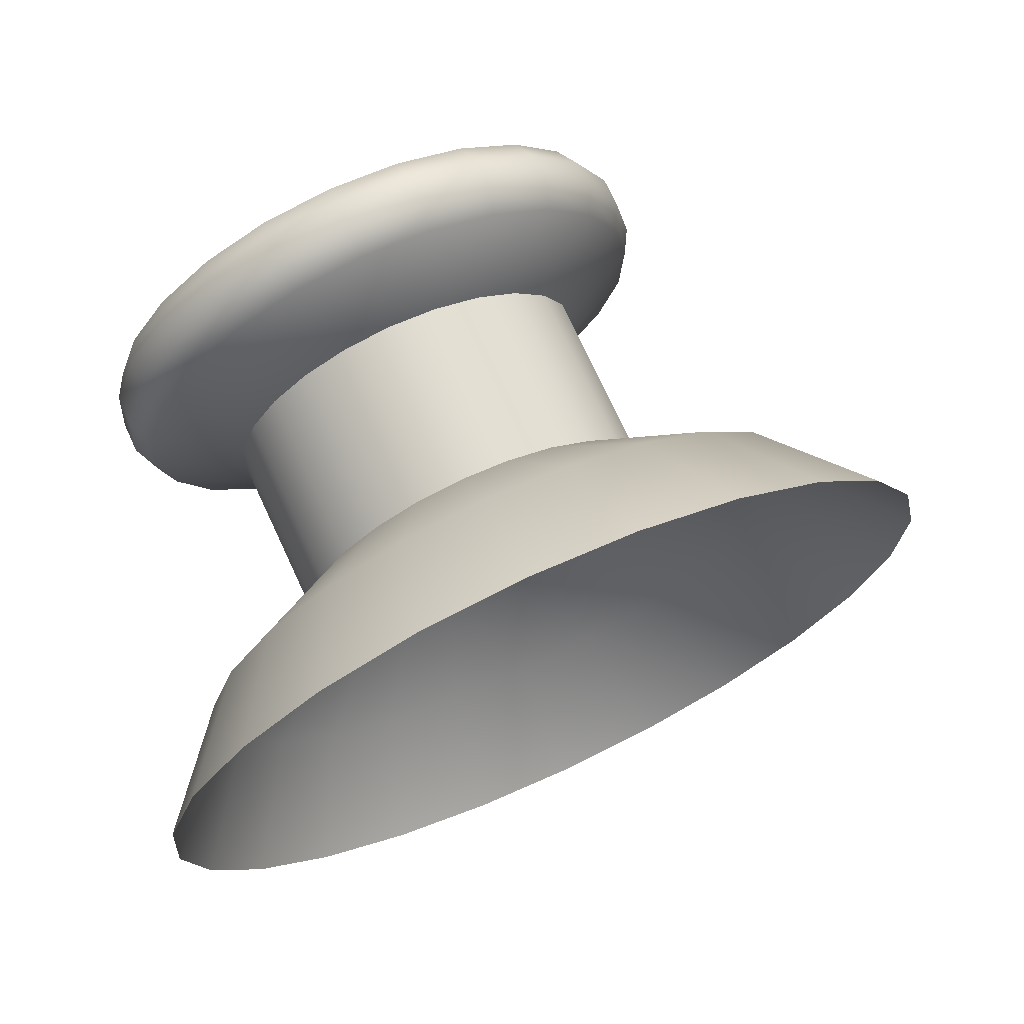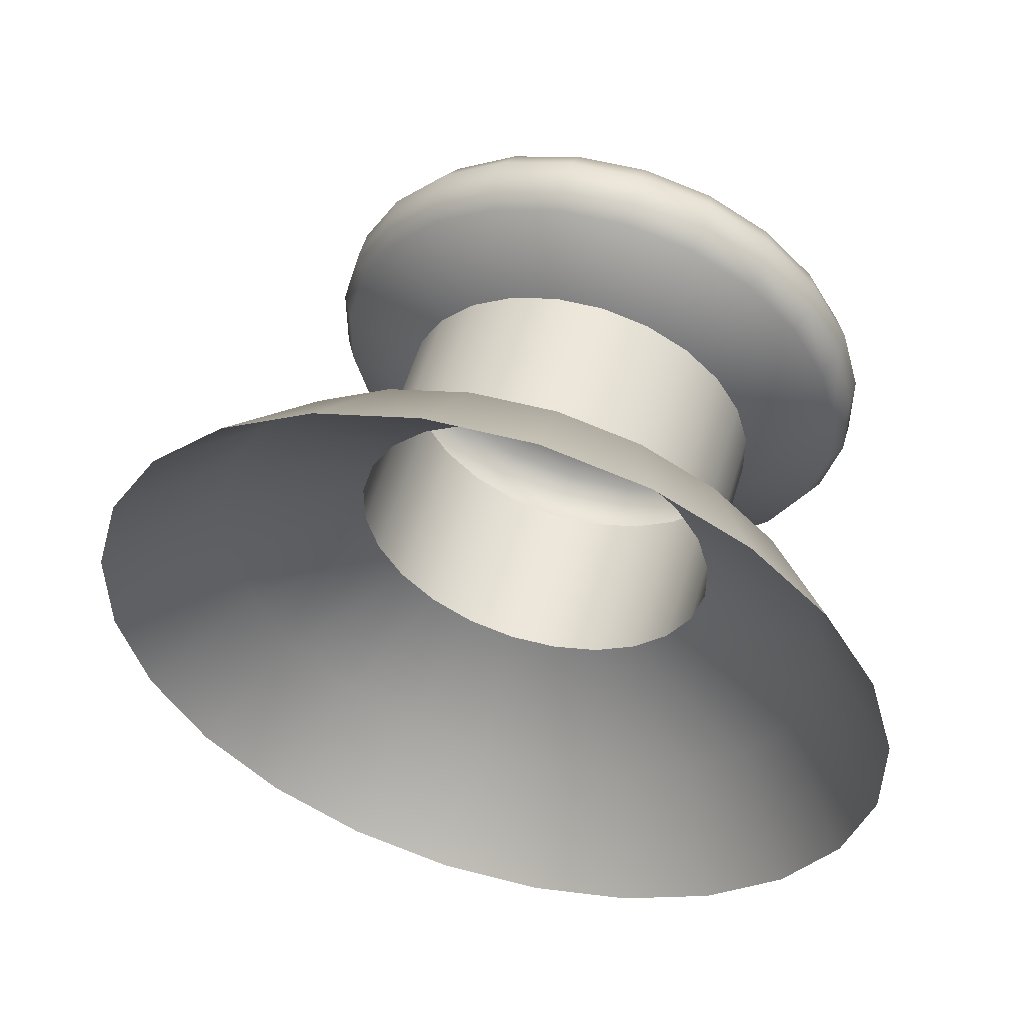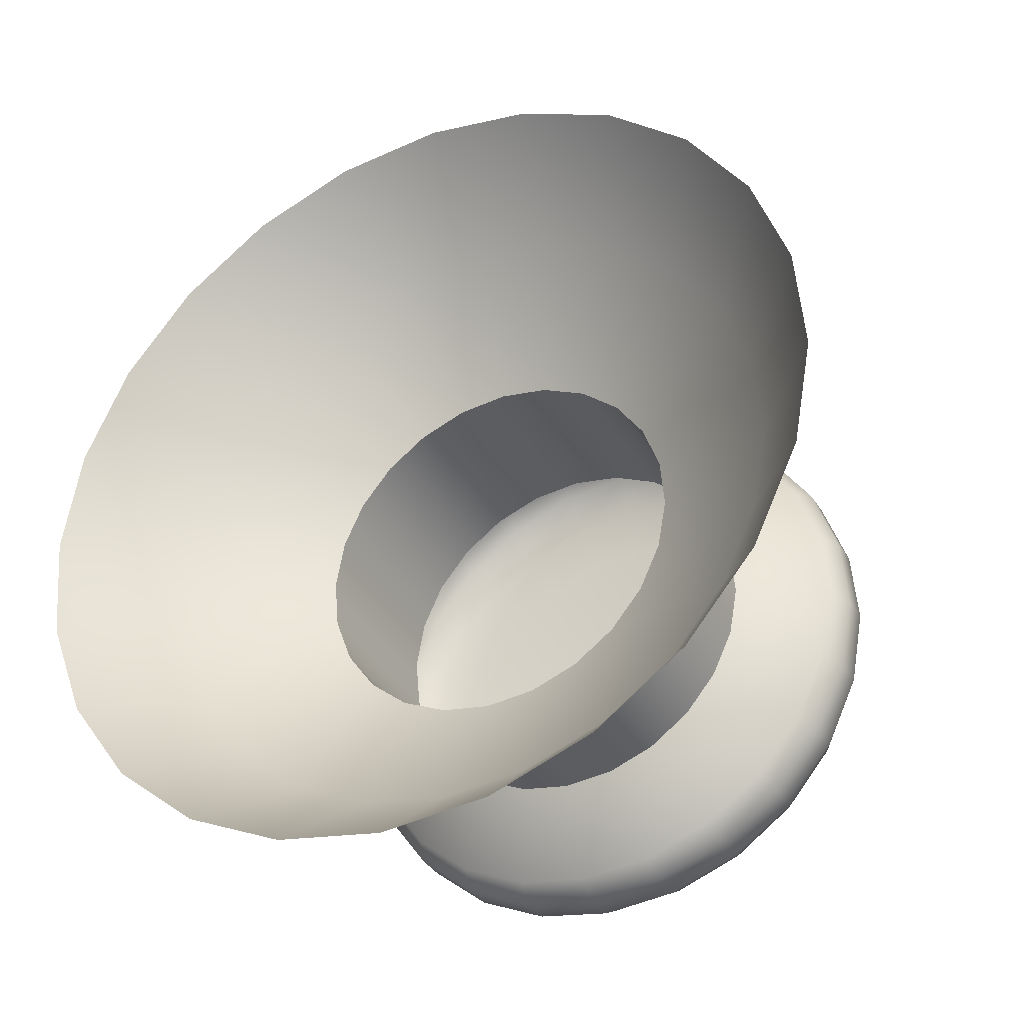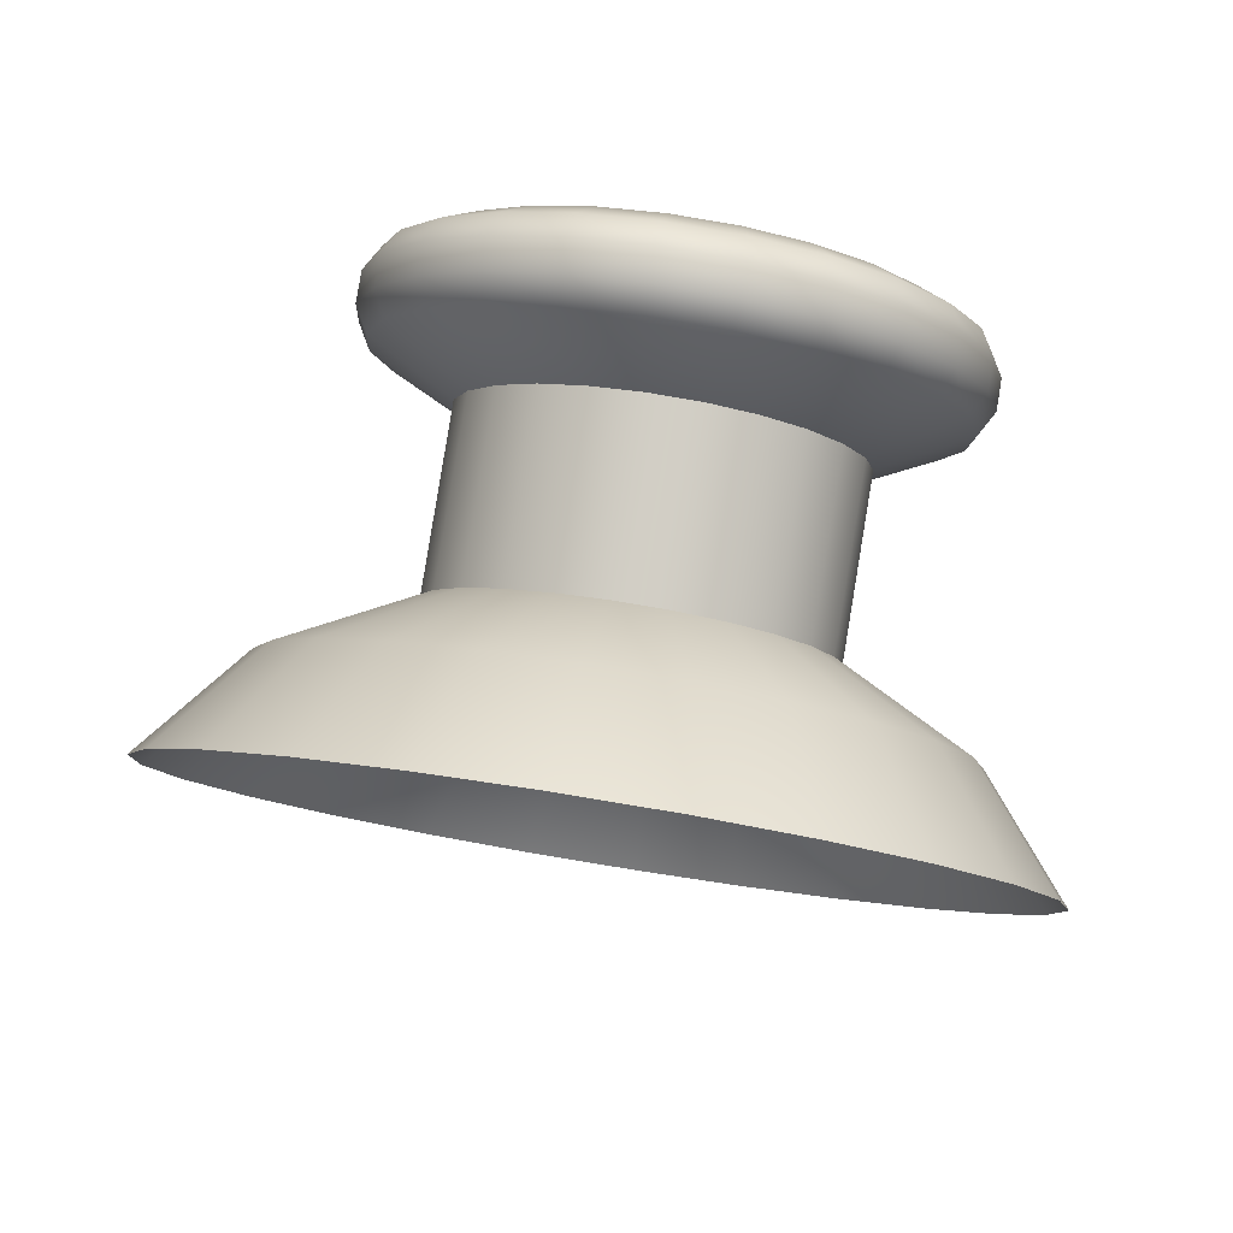
<metadata>
{"format":"obj","ext":"obj","renderer":"f3d","projection":"perspective","resolution":1024,"background":"white","views":[{"elev":-17.1,"azim":-82.8,"up":"+Y"},{"elev":-17.5,"azim":44.1,"up":"+Y"},{"elev":-7.5,"azim":31.5,"up":"+Z"},{"elev":14.9,"azim":25.7,"up":"+Y"}]}
</metadata>
<code>
v  -0.009915 0.006581 0.0419
v  -0.008728 0.006554 0.04218
v  -0.008626 0.005957 0.04088
v  -0.009835 0.006115 0.04088
v  -0.008899 0.005363 0.03959
v  -0.01005 0.005651 0.03988
v  -0.009528 0.004811 0.03842
v  -0.01054 0.00522 0.03897
v  -0.01047 0.00434 0.03744
v  -0.01128 0.004851 0.0382
v  -0.01166 0.00398 0.03672
v  -0.01221 0.004571 0.03764
v  -0.01303 0.003757 0.0363
v  -0.01327 0.004396 0.03731
v  -0.01446 0.003686 0.03622
v  -0.01439 0.004341 0.03725
v  -0.01588 0.003772 0.03648
v  -0.0155 0.004408 0.03745
v  -0.01717 0.004008 0.03707
v  -0.01651 0.004593 0.03791
v  -0.01826 0.004379 0.03793
v  -0.01736 0.004883 0.03859
v  -0.01907 0.00486 0.03903
v  -0.01799 0.005258 0.03944
v  -0.01954 0.005417 0.04027
v  -0.01836 0.005693 0.04041
v  -0.01964 0.006014 0.04158
v  -0.01844 0.006159 0.04143
v  -0.01937 0.006608 0.04286
v  -0.01823 0.006623 0.04243
v  -0.01874 0.00716 0.04403
v  -0.01773 0.007054 0.04335
v  -0.01779 0.007631 0.04501
v  -0.017 0.007423 0.04411
v  -0.0166 0.007991 0.04573
v  -0.01606 0.007703 0.04468
v  -0.01524 0.008214 0.04615
v  -0.015 0.007878 0.045
v  -0.0138 0.008285 0.04623
v  -0.01388 0.007933 0.04507
v  -0.01239 0.008199 0.04597
v  -0.01277 0.007866 0.04486
v  -0.01109 0.007963 0.04539
v  -0.01176 0.007682 0.04441
v  -0.01001 0.007592 0.04452
v  -0.01091 0.007392 0.04373
v  -0.009199 0.007111 0.04343
v  -0.01028 0.007016 0.04288
v  -0.007853 0.006269 0.04251
v  -0.007734 0.005577 0.04099
v  -0.008051 0.004888 0.0395
v  -0.008781 0.004247 0.03814
v  -0.009876 0.0037 0.03701
v  -0.01126 0.003283 0.03617
v  -0.01284 0.003024 0.03568
v  -0.01451 0.002941 0.03559
v  -0.01615 0.003041 0.03589
v  -0.01765 0.003315 0.03657
v  -0.01891 0.003746 0.03758
v  -0.01985 0.004304 0.03884
v  -0.02039 0.00495 0.04029
v  -0.02051 0.005642 0.0418
v  -0.0202 0.006332 0.04329
v  -0.01947 0.006972 0.04465
v  -0.01837 0.007519 0.04579
v  -0.01699 0.007937 0.04663
v  -0.01541 0.008195 0.04711
v  -0.01374 0.008278 0.04721
v  -0.0121 0.008178 0.0469
v  -0.0106 0.007904 0.04623
v  -0.009336 0.007473 0.04522
v  -0.008399 0.006915 0.04395
v  -0.007524 0.005788 0.0428
v  -0.007399 0.005062 0.04121
v  -0.007731 0.004337 0.03964
v  -0.008499 0.003665 0.03821
v  -0.009649 0.00309 0.03702
v  -0.0111 0.002651 0.03614
v  -0.01276 0.00238 0.03563
v  -0.01451 0.002293 0.03553
v  -0.01624 0.002397 0.03585
v  -0.01782 0.002686 0.03656
v  -0.01914 0.003138 0.03762
v  -0.02013 0.003724 0.03895
v  -0.0207 0.004404 0.04047
v  -0.02082 0.00513 0.04206
v  -0.02049 0.005855 0.04362
v  -0.01972 0.006527 0.04505
v  -0.01858 0.007102 0.04625
v  -0.01712 0.007541 0.04713
v  -0.01546 0.007812 0.04764
v  -0.01371 0.007899 0.04773
v  -0.01199 0.007795 0.04742
v  -0.01041 0.007506 0.0467
v  -0.009081 0.007054 0.04565
v  -0.008098 0.006468 0.04432
v  -0.007508 0.005132 0.0431
v  -0.007383 0.004406 0.04151
v  -0.007716 0.003681 0.03994
v  -0.008483 0.003009 0.03852
v  -0.009633 0.002434 0.03732
v  -0.01109 0.001995 0.03644
v  -0.01275 0.001723 0.03593
v  -0.0145 0.001637 0.03583
v  -0.01622 0.001741 0.03615
v  -0.0178 0.002029 0.03686
v  -0.01913 0.002482 0.03792
v  -0.02011 0.003068 0.03925
v  -0.02068 0.003747 0.04077
v  -0.02081 0.004474 0.04236
v  -0.02048 0.005198 0.04392
v  -0.01971 0.005871 0.04535
v  -0.01856 0.006446 0.04655
v  -0.0171 0.006885 0.04743
v  -0.01545 0.007156 0.04794
v  -0.0137 0.007243 0.04804
v  -0.01197 0.007139 0.04772
v  -0.01039 0.00685 0.047
v  -0.009066 0.006398 0.04595
v  -0.008082 0.005812 0.04462
v  -0.007813 0.004585 0.04328
v  -0.007694 0.003894 0.04176
v  -0.00801 0.003204 0.04027
v  -0.008741 0.002564 0.03891
v  -0.009835 0.002017 0.03778
v  -0.01122 0.001599 0.03694
v  -0.0128 0.001341 0.03645
v  -0.01447 0.001258 0.03636
v  -0.01611 0.001357 0.03666
v  -0.01761 0.001632 0.03734
v  -0.01887 0.002063 0.03835
v  -0.01981 0.00262 0.03962
v  -0.02035 0.003267 0.04106
v  -0.02047 0.003959 0.04257
v  -0.02016 0.004648 0.04406
v  -0.01943 0.005289 0.04542
v  -0.01833 0.005836 0.04656
v  -0.01695 0.006253 0.0474
v  -0.01537 0.006512 0.04788
v  -0.0137 0.006594 0.04798
v  -0.01206 0.006495 0.04767
v  -0.01056 0.006221 0.047
v  -0.009295 0.00579 0.04599
v  -0.008359 0.005232 0.04472
v  -0.009743 0.003465 0.04335
v  -0.009661 0.002989 0.04231
v  -0.009879 0.002514 0.04128
v  -0.01038 0.002073 0.04035
v  -0.01114 0.001696 0.03956
v  -0.01209 0.001409 0.03898
v  -0.01318 0.001231 0.03865
v  -0.01432 0.001174 0.03859
v  -0.01545 0.001242 0.0388
v  -0.01649 0.001431 0.03926
v  -0.01736 0.001728 0.03996
v  -0.018 0.002112 0.04083
v  -0.01838 0.002557 0.04182
v  -0.01846 0.003034 0.04287
v  -0.01824 0.003508 0.04389
v  -0.01774 0.003949 0.04483
v  -0.01699 0.004326 0.04561
v  -0.01603 0.004614 0.04619
v  -0.01495 0.004792 0.04652
v  -0.0138 0.004849 0.04659
v  -0.01267 0.00478 0.04638
v  -0.01163 0.004591 0.04591
v  -0.01076 0.004295 0.04522
v  -0.01012 0.00391 0.04435
v  -0.009669 -0.000271 0.04506
v  -0.009588 -0.000745 0.04402
v  -0.009805 -0.001219 0.043
v  -0.01031 -0.001658 0.04206
v  -0.01106 -0.002033 0.04128
v  -0.01201 -0.00232 0.04071
v  -0.01309 -0.002497 0.04038
v  -0.01423 -0.002554 0.04031
v  -0.01536 -0.002486 0.04052
v  -0.01639 -0.002297 0.04099
v  -0.01726 -0.002002 0.04168
v  -0.0179 -0.001619 0.04255
v  -0.01827 -0.001175 0.04353
v  -0.01836 -0.000701 0.04458
v  -0.01814 -0.000228 0.0456
v  -0.01764 0.000212 0.04653
v  -0.01689 0.000587 0.04731
v  -0.01594 0.000874 0.04789
v  -0.01485 0.001051 0.04822
v  -0.01371 0.001108 0.04828
v  -0.01258 0.00104 0.04807
v  -0.01155 0.000851 0.04761
v  -0.01069 0.000556 0.04692
v  -0.01004 0.000173 0.04605
v  -0.006561 -0.001467 0.0463
v  -0.006421 -0.00228 0.04452
v  -0.006793 -0.003091 0.04276
v  -0.007652 -0.003844 0.04117
v  -0.00894 -0.004488 0.03983
v  -0.01057 -0.004979 0.03884
v  -0.01243 -0.005283 0.03827
v  -0.01439 -0.00538 0.03816
v  -0.01631 -0.005263 0.03852
v  -0.01808 -0.00494 0.03932
v  -0.01957 -0.004434 0.0405
v  -0.02067 -0.003778 0.04199
v  -0.02131 -0.003017 0.04369
v  -0.02145 -0.002204 0.04547
v  -0.02108 -0.001393 0.04722
v  -0.02022 -0.00064 0.04882
v  -0.01893 4e-06 0.05016
v  -0.0173 0.000495 0.05115
v  -0.01545 0.000799 0.05171
v  -0.01349 0.000896 0.05182
v  -0.01156 0.000779 0.05147
v  -0.00979 0.000456 0.05067
v  -0.008305 -5e-05 0.04949
v  -0.007203 -0.000706 0.048
v  -0.01194 0.006266 0.04095
v  -0.01198 0.006505 0.04148
v  -0.01205 0.006028 0.04044
v  -0.0123 0.005808 0.03997
v  -0.01268 0.005619 0.03958
v  -0.01315 0.005475 0.03929
v  -0.0137 0.005386 0.03912
v  -0.01427 0.005357 0.03909
v  -0.01484 0.005392 0.03919
v  -0.01536 0.005486 0.03943
v  -0.01579 0.005635 0.03977
v  -0.01611 0.005827 0.04021
v  -0.0163 0.00605 0.04071
v  -0.01634 0.006289 0.04123
v  -0.01623 0.006526 0.04175
v  -0.01598 0.006747 0.04222
v  -0.0156 0.006936 0.04261
v  -0.01513 0.00708 0.0429
v  -0.01458 0.007169 0.04306
v  -0.01401 0.007197 0.0431
v  -0.01344 0.007163 0.04299
v  -0.01292 0.007068 0.04276
v  -0.01249 0.00692 0.04241
v  -0.01217 0.006728 0.04197
v  -0.01414 0.006356 0.04106
v  -0.004473 -0.003564 0.04772
v  -0.004295 -0.004601 0.04544
v  -0.00477 -0.005636 0.04321
v  -0.005866 -0.006596 0.04117
v  -0.007508 -0.007417 0.03946
v  -0.009584 -0.008043 0.0382
v  -0.01195 -0.008432 0.03748
v  -0.01445 -0.008555 0.03734
v  -0.01691 -0.008406 0.03779
v  -0.01917 -0.007995 0.03881
v  -0.02106 -0.007348 0.04032
v  -0.02247 -0.006512 0.04222
v  -0.02329 -0.005541 0.04438
v  -0.02347 -0.004504 0.04666
v  -0.02299 -0.003469 0.04889
v  -0.0219 -0.002509 0.05093
v  -0.02025 -0.001688 0.05264
v  -0.01818 -0.001062 0.0539
v  -0.01581 -0.000673 0.05462
v  -0.01331 -0.00055 0.05476
v  -0.01085 -0.000699 0.05431
v  -0.008592 -0.00111 0.05329
v  -0.006698 -0.001757 0.05178
v  -0.005293 -0.002593 0.04988
o l_thumbstick
g l_thumbstick
f 1 2 3
f 3 4 1
f 4 3 5
f 5 6 4
f 6 5 7
f 7 8 6
f 8 7 9
f 9 10 8
f 10 9 11
f 11 12 10
f 12 11 13
f 13 14 12
f 14 13 15
f 15 16 14
f 16 15 17
f 17 18 16
f 18 17 19
f 19 20 18
f 20 19 21
f 21 22 20
f 22 21 23
f 23 24 22
f 24 23 25
f 25 26 24
f 26 25 27
f 27 28 26
f 28 27 29
f 29 30 28
f 30 29 31
f 31 32 30
f 32 31 33
f 33 34 32
f 34 33 35
f 35 36 34
f 36 35 37
f 37 38 36
f 38 37 39
f 39 40 38
f 40 39 41
f 41 42 40
f 42 41 43
f 43 44 42
f 44 43 45
f 45 46 44
f 46 45 47
f 47 48 46
f 48 47 2
f 2 1 48
f 2 49 50
f 50 3 2
f 3 50 51
f 51 5 3
f 5 51 52
f 52 7 5
f 7 52 53
f 53 9 7
f 9 53 54
f 54 11 9
f 11 54 55
f 55 13 11
f 13 55 56
f 56 15 13
f 15 56 57
f 57 17 15
f 17 57 58
f 58 19 17
f 19 58 59
f 59 21 19
f 21 59 60
f 60 23 21
f 23 60 61
f 61 25 23
f 25 61 62
f 62 27 25
f 27 62 63
f 63 29 27
f 29 63 64
f 64 31 29
f 31 64 65
f 65 33 31
f 33 65 66
f 66 35 33
f 35 66 67
f 67 37 35
f 37 67 68
f 68 39 37
f 39 68 69
f 69 41 39
f 41 69 70
f 70 43 41
f 43 70 71
f 71 45 43
f 45 71 72
f 72 47 45
f 47 72 49
f 49 2 47
f 49 73 74
f 74 50 49
f 50 74 75
f 75 51 50
f 51 75 76
f 76 52 51
f 52 76 77
f 77 53 52
f 53 77 78
f 78 54 53
f 54 78 79
f 79 55 54
f 55 79 80
f 80 56 55
f 56 80 81
f 81 57 56
f 57 81 82
f 82 58 57
f 58 82 83
f 83 59 58
f 59 83 84
f 84 60 59
f 60 84 85
f 85 61 60
f 61 85 86
f 86 62 61
f 62 86 87
f 87 63 62
f 63 87 88
f 88 64 63
f 64 88 89
f 89 65 64
f 65 89 90
f 90 66 65
f 66 90 91
f 91 67 66
f 67 91 92
f 92 68 67
f 68 92 93
f 93 69 68
f 69 93 94
f 94 70 69
f 70 94 95
f 95 71 70
f 71 95 96
f 96 72 71
f 72 96 73
f 73 49 72
f 73 97 98
f 98 74 73
f 74 98 99
f 99 75 74
f 75 99 100
f 100 76 75
f 76 100 101
f 101 77 76
f 77 101 102
f 102 78 77
f 78 102 103
f 103 79 78
f 79 103 104
f 104 80 79
f 80 104 105
f 105 81 80
f 81 105 106
f 106 82 81
f 82 106 107
f 107 83 82
f 83 107 108
f 108 84 83
f 84 108 109
f 109 85 84
f 85 109 110
f 110 86 85
f 86 110 111
f 111 87 86
f 87 111 112
f 112 88 87
f 88 112 113
f 113 89 88
f 89 113 114
f 114 90 89
f 90 114 115
f 115 91 90
f 91 115 116
f 116 92 91
f 92 116 117
f 117 93 92
f 93 117 118
f 118 94 93
f 94 118 119
f 119 95 94
f 95 119 120
f 120 96 95
f 96 120 97
f 97 73 96
f 97 121 122
f 122 98 97
f 98 122 123
f 123 99 98
f 99 123 124
f 124 100 99
f 100 124 125
f 125 101 100
f 101 125 126
f 126 102 101
f 102 126 127
f 127 103 102
f 103 127 128
f 128 104 103
f 104 128 129
f 129 105 104
f 105 129 130
f 130 106 105
f 106 130 131
f 131 107 106
f 107 131 132
f 132 108 107
f 108 132 133
f 133 109 108
f 109 133 134
f 134 110 109
f 110 134 135
f 135 111 110
f 111 135 136
f 136 112 111
f 112 136 137
f 137 113 112
f 113 137 138
f 138 114 113
f 114 138 139
f 139 115 114
f 115 139 140
f 140 116 115
f 116 140 141
f 141 117 116
f 117 141 142
f 142 118 117
f 118 142 143
f 143 119 118
f 119 143 144
f 144 120 119
f 120 144 121
f 121 97 120
f 121 145 146
f 146 122 121
f 122 146 147
f 147 123 122
f 123 147 148
f 148 124 123
f 124 148 149
f 149 125 124
f 125 149 150
f 150 126 125
f 126 150 151
f 151 127 126
f 127 151 152
f 152 128 127
f 128 152 153
f 153 129 128
f 129 153 154
f 154 130 129
f 130 154 155
f 155 131 130
f 131 155 156
f 156 132 131
f 132 156 157
f 157 133 132
f 133 157 158
f 158 134 133
f 134 158 159
f 159 135 134
f 135 159 160
f 160 136 135
f 136 160 161
f 161 137 136
f 137 161 162
f 162 138 137
f 138 162 163
f 163 139 138
f 139 163 164
f 164 140 139
f 140 164 165
f 165 141 140
f 141 165 166
f 166 142 141
f 142 166 167
f 167 143 142
f 143 167 168
f 168 144 143
f 144 168 145
f 145 121 144
f 145 169 170
f 170 146 145
f 146 170 171
f 171 147 146
f 147 171 172
f 172 148 147
f 148 172 173
f 173 149 148
f 149 173 174
f 174 150 149
f 150 174 175
f 175 151 150
f 151 175 176
f 176 152 151
f 152 176 177
f 177 153 152
f 153 177 178
f 178 154 153
f 154 178 179
f 179 155 154
f 155 179 180
f 180 156 155
f 156 180 181
f 181 157 156
f 157 181 182
f 182 158 157
f 158 182 183
f 183 159 158
f 159 183 184
f 184 160 159
f 160 184 185
f 185 161 160
f 161 185 186
f 186 162 161
f 162 186 187
f 187 163 162
f 163 187 188
f 188 164 163
f 164 188 189
f 189 165 164
f 165 189 190
f 190 166 165
f 166 190 191
f 191 167 166
f 167 191 192
f 192 168 167
f 168 192 169
f 169 145 168
f 193 194 170
f 170 169 193
f 194 195 171
f 171 170 194
f 195 196 172
f 172 171 195
f 196 197 173
f 173 172 196
f 197 198 174
f 174 173 197
f 198 199 175
f 175 174 198
f 199 200 176
f 176 175 199
f 200 201 177
f 177 176 200
f 201 202 178
f 178 177 201
f 202 203 179
f 179 178 202
f 203 204 180
f 180 179 203
f 204 205 181
f 181 180 204
f 205 206 182
f 182 181 205
f 206 207 183
f 183 182 206
f 207 208 184
f 184 183 207
f 208 209 185
f 185 184 208
f 209 210 186
f 186 185 209
f 210 211 187
f 187 186 210
f 211 212 188
f 188 187 211
f 212 213 189
f 189 188 212
f 213 214 190
f 190 189 213
f 214 215 191
f 191 190 214
f 215 216 192
f 192 191 215
f 216 193 169
f 169 192 216
f 217 218 1
f 1 4 217
f 219 217 4
f 4 6 219
f 220 219 6
f 6 8 220
f 221 220 8
f 8 10 221
f 222 221 10
f 10 12 222
f 223 222 12
f 12 14 223
f 224 223 14
f 14 16 224
f 225 224 16
f 16 18 225
f 226 225 18
f 18 20 226
f 227 226 20
f 20 22 227
f 228 227 22
f 22 24 228
f 229 228 24
f 24 26 229
f 230 229 26
f 26 28 230
f 231 230 28
f 28 30 231
f 232 231 30
f 30 32 232
f 233 232 32
f 32 34 233
f 234 233 34
f 34 36 234
f 235 234 36
f 36 38 235
f 236 235 38
f 38 40 236
f 237 236 40
f 40 42 237
f 238 237 42
f 42 44 238
f 239 238 44
f 44 46 239
f 240 239 46
f 46 48 240
f 218 240 48
f 48 1 218
f 218 217 241
f 217 219 241
f 219 220 241
f 220 221 241
f 221 222 241
f 222 223 241
f 223 224 241
f 224 225 241
f 225 226 241
f 226 227 241
f 227 228 241
f 228 229 241
f 229 230 241
f 230 231 241
f 231 232 241
f 232 233 241
f 233 234 241
f 234 235 241
f 235 236 241
f 236 237 241
f 237 238 241
f 238 239 241
f 239 240 241
f 240 218 241
f 194 193 242
f 242 243 194
f 195 194 243
f 243 244 195
f 196 195 244
f 244 245 196
f 197 196 245
f 245 246 197
f 198 197 246
f 246 247 198
f 199 198 247
f 247 248 199
f 200 199 248
f 248 249 200
f 201 200 249
f 249 250 201
f 202 201 250
f 250 251 202
f 203 202 251
f 251 252 203
f 204 203 252
f 252 253 204
f 205 204 253
f 253 254 205
f 206 205 254
f 254 255 206
f 207 206 255
f 255 256 207
f 208 207 256
f 256 257 208
f 209 208 257
f 257 258 209
f 210 209 258
f 258 259 210
f 211 210 259
f 259 260 211
f 212 211 260
f 260 261 212
f 213 212 261
f 261 262 213
f 214 213 262
f 262 263 214
f 215 214 263
f 263 264 215
f 216 215 264
f 264 265 216
f 193 216 265
f 265 242 193

</code>
